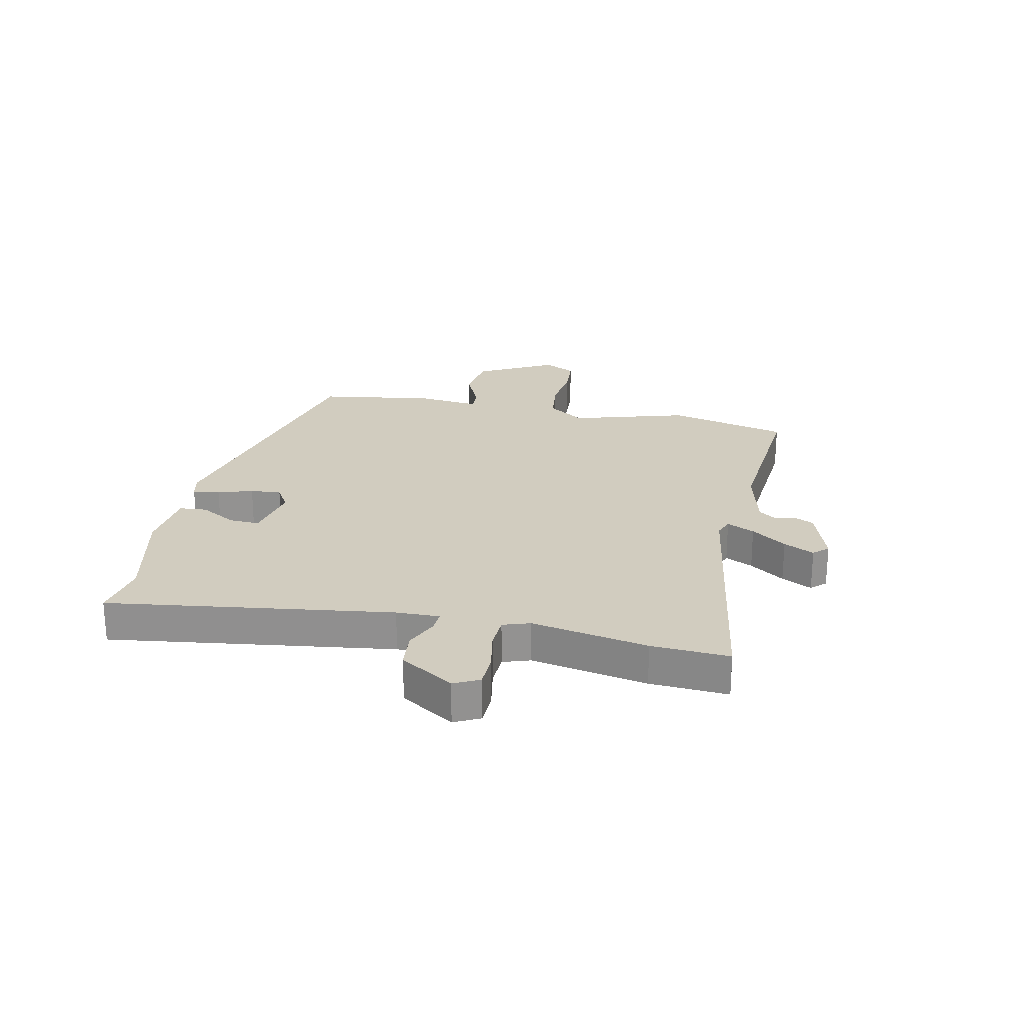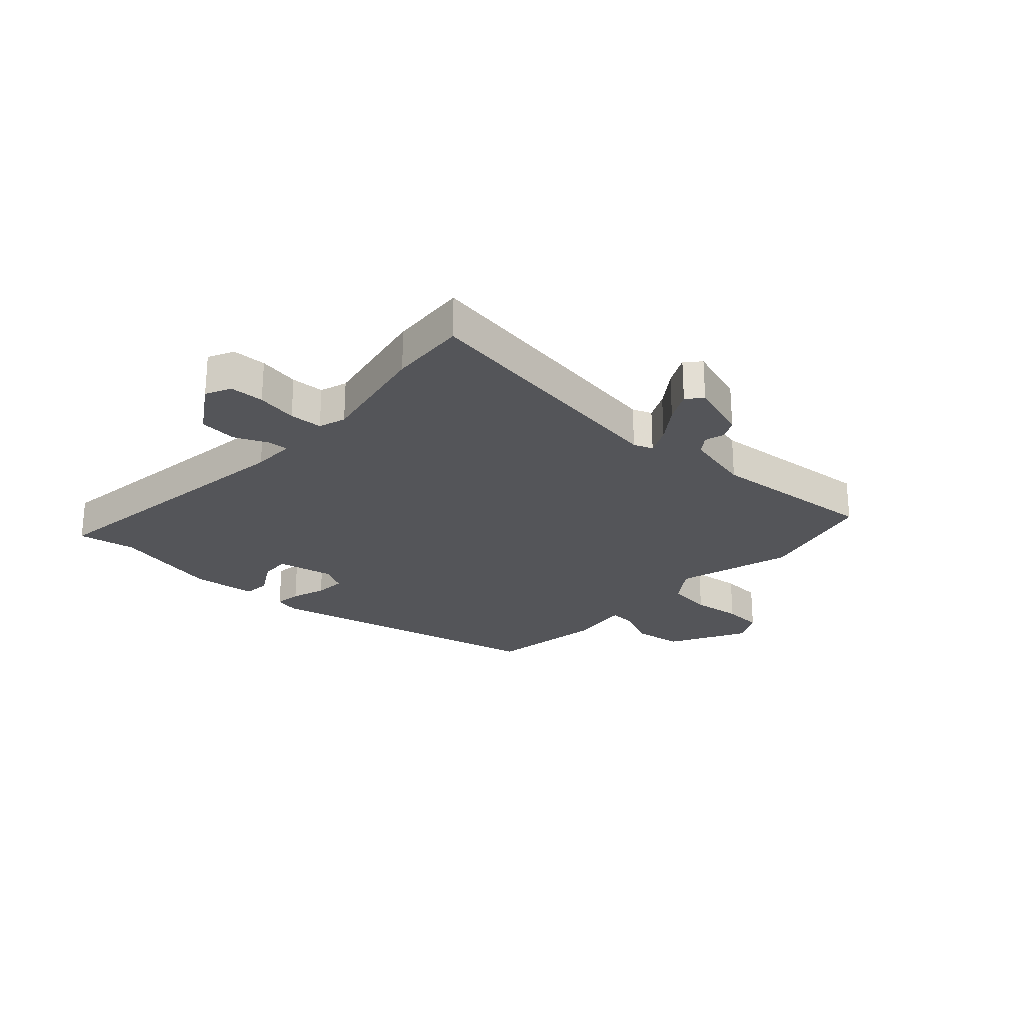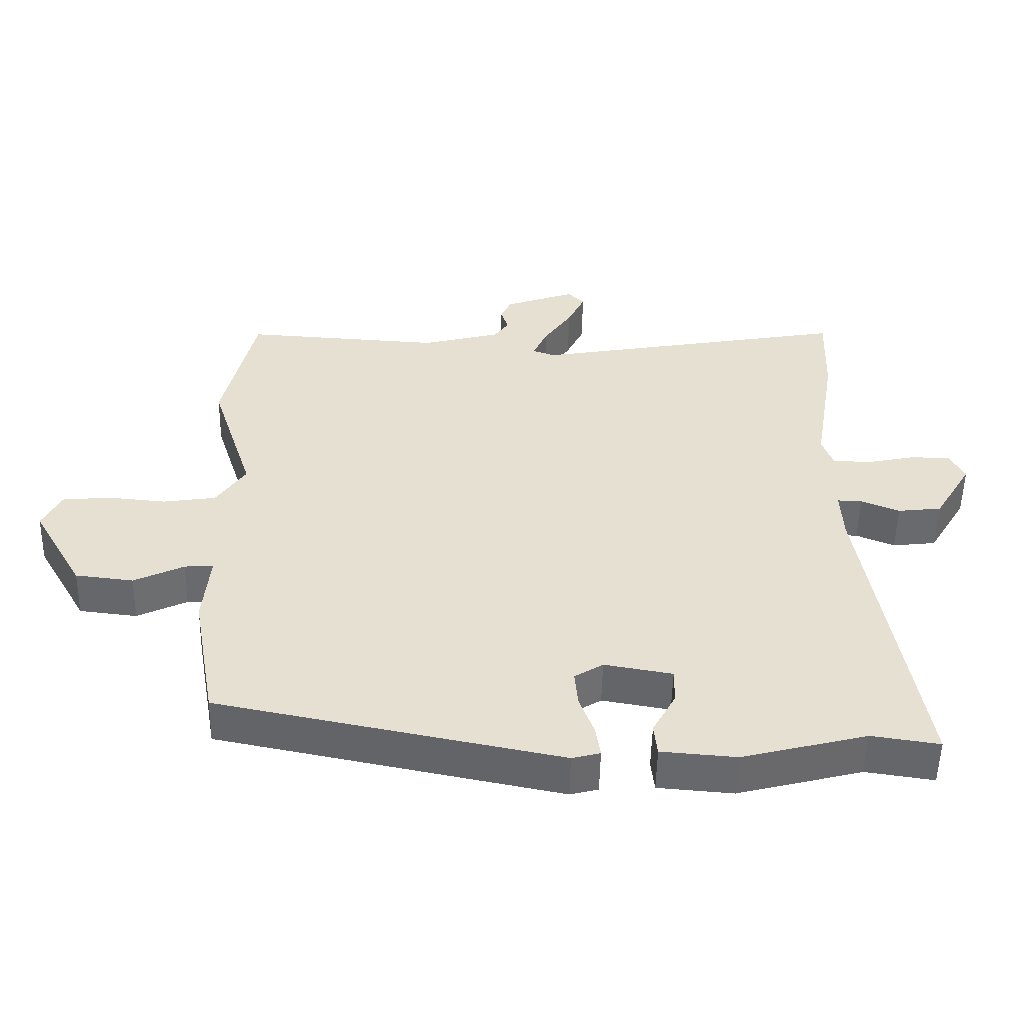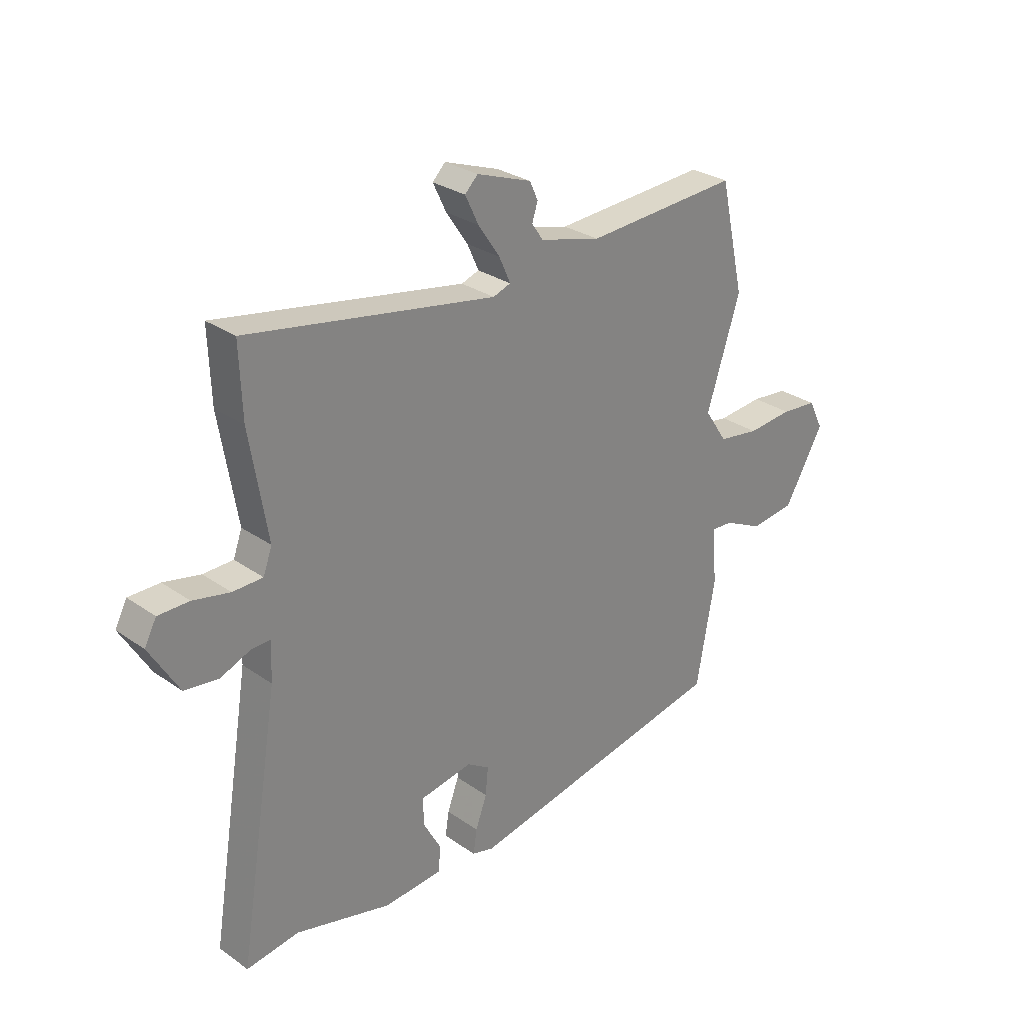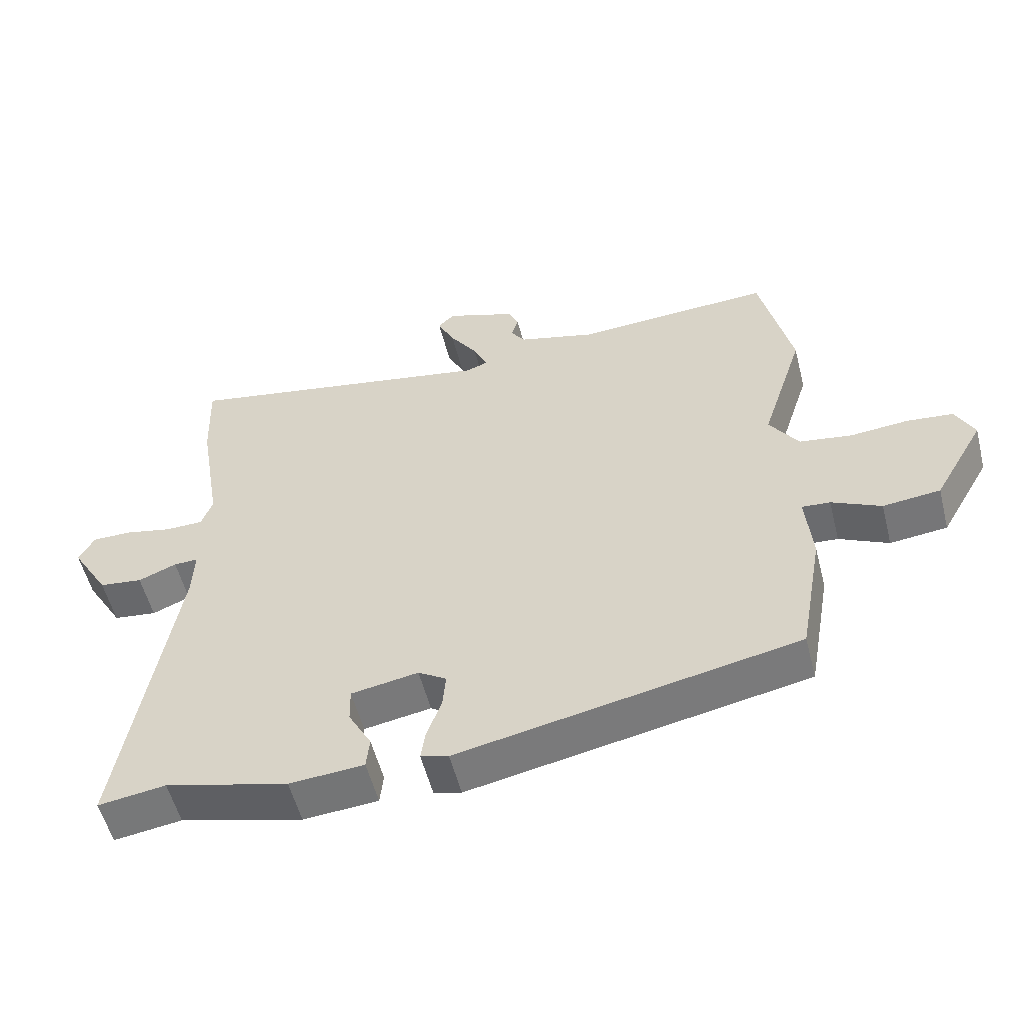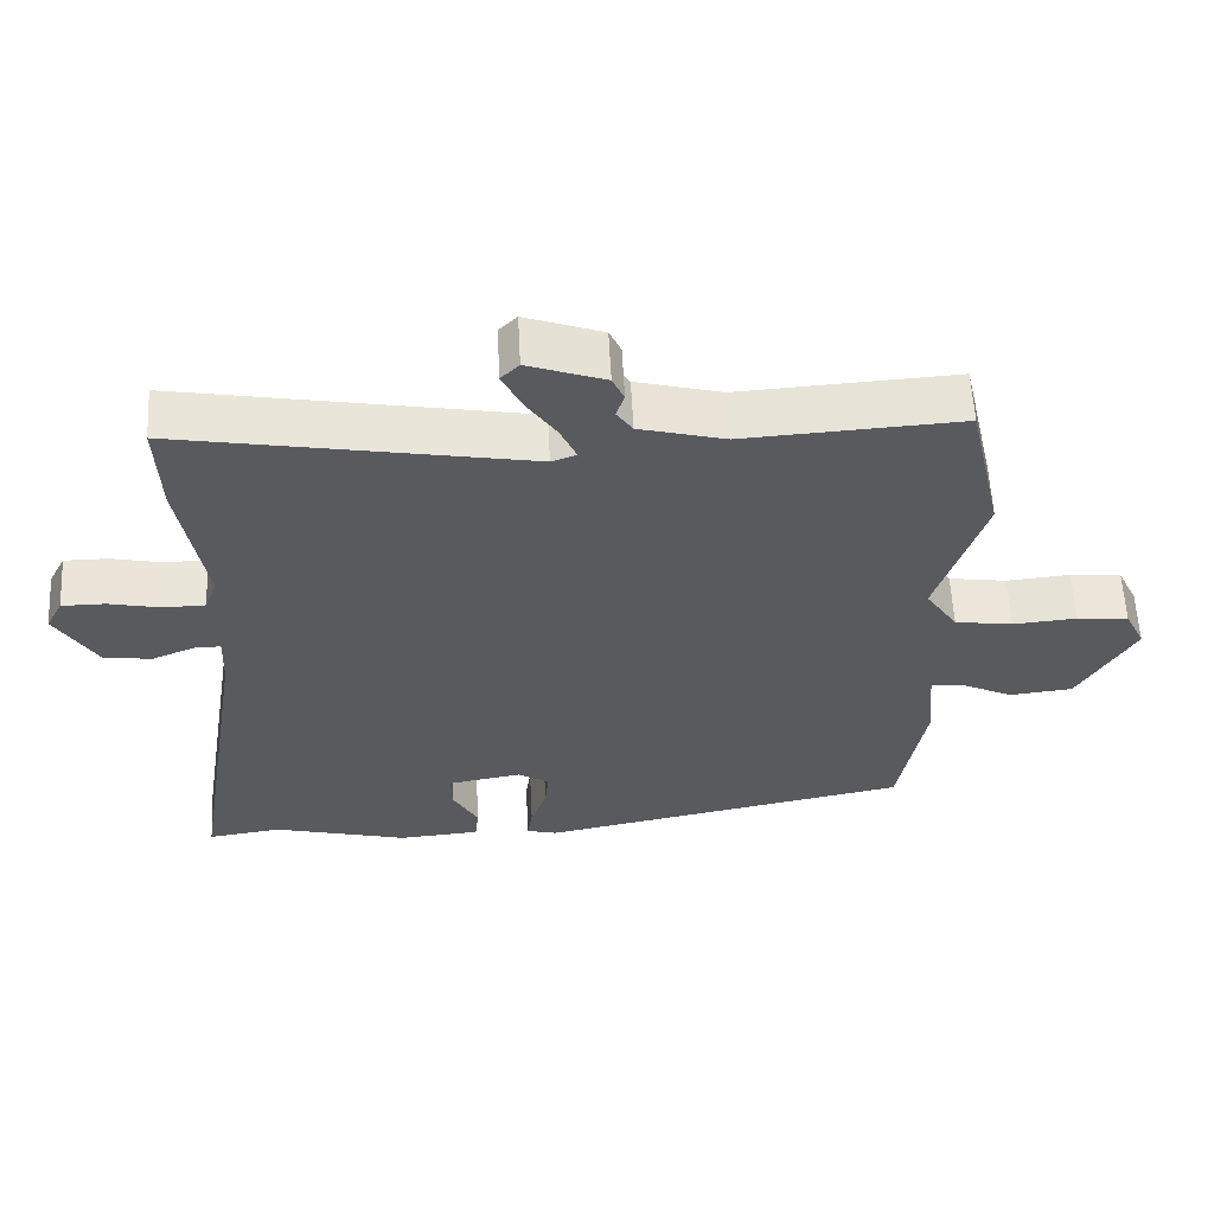
<metadata>
{"format":"obj","ext":"obj","renderer":"f3d","projection":"perspective","resolution":1024,"background":"white","views":[{"elev":24.0,"azim":-76.7,"up":"+Y"},{"elev":-24.8,"azim":-40.9,"up":"+Y"},{"elev":-52.8,"azim":178.8,"up":"+Z"},{"elev":28.7,"azim":-43.8,"up":"+Z"},{"elev":-54.9,"azim":14.2,"up":"+Z"},{"elev":58.9,"azim":-2.9,"up":"+Z"}]}
</metadata>
<code>
v 0.481 0.07 -0.445
v -0.033 0.07 -0.548
v -0.075 0.07 -0.537
v -0.068 0.07 -0.49
v -0.046 0.07 -0.43
v -0.041 0.07 -0.376
v -0.084 0.07 -0.349
v -0.186 0.07 -0.367
v -0.185 0.07 -0.42
v -0.15 0.07 -0.484
v -0.155 0.07 -0.532
v -0.268 0.07 -0.541
v -0.455 0.07 -0.493
v -0.557 0.07 -0.508
v -0.477 0.07 -0.014
v -0.474 0.07 0.061
v -0.511 0.07 0.06
v -0.569 0.07 0.036
v -0.635 0.07 0.044
v -0.692 0.07 0.139
v -0.669 0.07 0.183
v -0.609 0.07 0.183
v -0.538 0.07 0.168
v -0.48 0.07 0.169
v -0.463 0.07 0.216
v -0.497 0.07 0.42
v -0.502 0.07 0.556
v -0.023 0.07 0.47
v 0.011 0.07 0.482
v -0.011 0.07 0.531
v -0.053 0.07 0.593
v -0.079 0.07 0.647
v -0.054 0.07 0.672
v 0.052 0.07 0.634
v 0.068 0.07 0.599
v 0.057 0.07 0.565
v 0.079 0.07 0.533
v 0.197 0.07 0.502
v 0.495 0.07 0.52
v 0.543 0.07 0.308
v 0.478 0.07 0.106
v 0.522 0.07 0.04
v 0.602 0.07 0.028
v 0.69 0.07 0.036
v 0.761 0.07 0.029
v 0.789 0.07 -0.028
v 0.712 0.07 -0.162
v 0.625 0.07 -0.172
v 0.55 0.07 -0.136
v 0.507 0.07 -0.133
v 0.517 0.07 -0.243
v 0.481 0 -0.445
v -0.033 0 -0.548
v -0.075 0 -0.537
v -0.068 0 -0.49
v -0.046 0 -0.43
v -0.041 0 -0.376
v -0.084 0 -0.349
v -0.186 0 -0.367
v -0.185 0 -0.42
v -0.15 0 -0.484
v -0.155 0 -0.532
v -0.268 0 -0.541
v -0.455 0 -0.493
v -0.557 0 -0.508
v -0.477 0 -0.014
v -0.474 0 0.061
v -0.511 0 0.06
v -0.569 0 0.036
v -0.635 0 0.044
v -0.692 0 0.139
v -0.669 0 0.183
v -0.609 0 0.183
v -0.538 0 0.168
v -0.48 0 0.169
v -0.463 0 0.216
v -0.497 0 0.42
v -0.502 0 0.556
v -0.023 0 0.47
v 0.011 0 0.482
v -0.011 0 0.531
v -0.053 0 0.593
v -0.079 0 0.647
v -0.054 0 0.672
v 0.052 0 0.634
v 0.068 0 0.599
v 0.057 0 0.565
v 0.079 0 0.533
v 0.197 0 0.502
v 0.495 0 0.52
v 0.543 0 0.308
v 0.478 0 0.106
v 0.522 0 0.04
v 0.602 0 0.028
v 0.69 0 0.036
v 0.761 0 0.029
v 0.789 0 -0.028
v 0.712 0 -0.162
v 0.625 0 -0.172
v 0.55 0 -0.136
v 0.507 0 -0.133
v 0.517 0 -0.243
f 3 4 5
f 2 3 5
f 1 2 5
f 51 1 5
f 50 51 5
f 47 48 49
f 46 47 49
f 45 46 49
f 44 45 49
f 43 44 49
f 42 43 49 50
f 50 5 6
f 42 50 6
f 41 42 6
f 41 6 7
f 40 41 7
f 39 40 7
f 38 39 7
f 34 35 36
f 33 34 36
f 32 33 36
f 31 32 36
f 30 31 36
f 29 30 36 37
f 25 26 27 28
f 24 25 28 29
f 21 22 23
f 20 21 23
f 19 20 23
f 18 19 23
f 17 18 23
f 16 17 23 24
f 13 14 15
f 13 15 16
f 12 13 16
f 11 12 16
f 10 11 16
f 9 10 16
f 8 9 16 24
f 38 7 8
f 37 38 8
f 29 37 8
f 8 24 29
f 56 55 54
f 56 54 53
f 56 53 52
f 56 52 102
f 56 102 101
f 100 99 98
f 100 98 97
f 100 97 96
f 100 96 95
f 100 95 94
f 101 100 94 93
f 57 56 101
f 57 101 93
f 57 93 92
f 58 57 92
f 58 92 91
f 58 91 90
f 58 90 89
f 87 86 85
f 87 85 84
f 87 84 83
f 87 83 82
f 87 82 81
f 88 87 81 80
f 79 78 77 76
f 80 79 76 75
f 74 73 72
f 74 72 71
f 74 71 70
f 74 70 69
f 74 69 68
f 75 74 68 67
f 66 65 64
f 67 66 64
f 67 64 63
f 67 63 62
f 67 62 61
f 67 61 60
f 75 67 60 59
f 59 58 89
f 59 89 88
f 59 88 80
f 80 75 59
f 1 52 53 2
f 2 53 54 3
f 3 54 55 4
f 4 55 56 5
f 5 56 57 6
f 6 57 58 7
f 7 58 59 8
f 8 59 60 9
f 9 60 61 10
f 10 61 62 11
f 11 62 63 12
f 12 63 64 13
f 13 64 65 14
f 14 65 66 15
f 15 66 67 16
f 16 67 68 17
f 17 68 69 18
f 18 69 70 19
f 19 70 71 20
f 20 71 72 21
f 21 72 73 22
f 22 73 74 23
f 23 74 75 24
f 24 75 76 25
f 25 76 77 26
f 26 77 78 27
f 27 78 79 28
f 28 79 80 29
f 29 80 81 30
f 30 81 82 31
f 31 82 83 32
f 32 83 84 33
f 33 84 85 34
f 34 85 86 35
f 35 86 87 36
f 36 87 88 37
f 37 88 89 38
f 38 89 90 39
f 39 90 91 40
f 40 91 92 41
f 41 92 93 42
f 42 93 94 43
f 43 94 95 44
f 44 95 96 45
f 45 96 97 46
f 46 97 98 47
f 47 98 99 48
f 48 99 100 49
f 49 100 101 50
f 50 101 102 51
f 51 102 52 1

</code>
